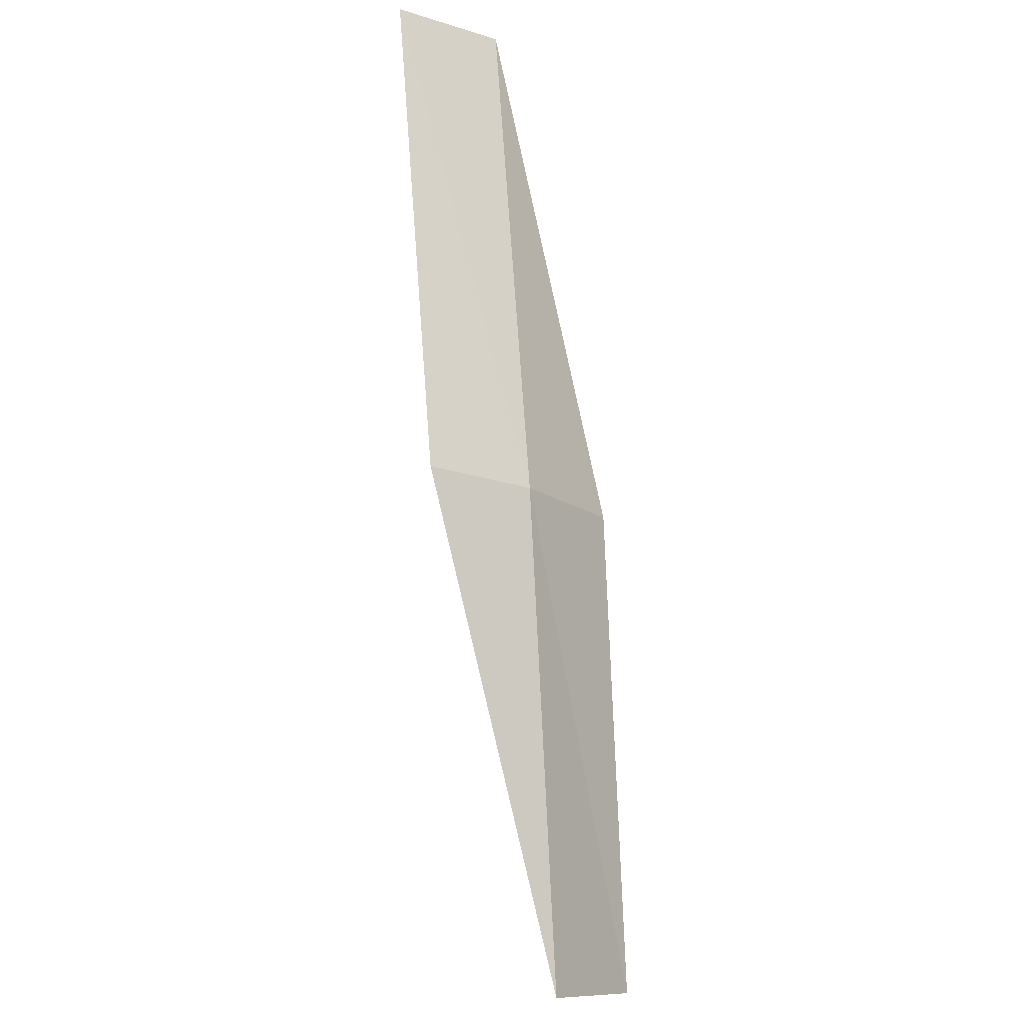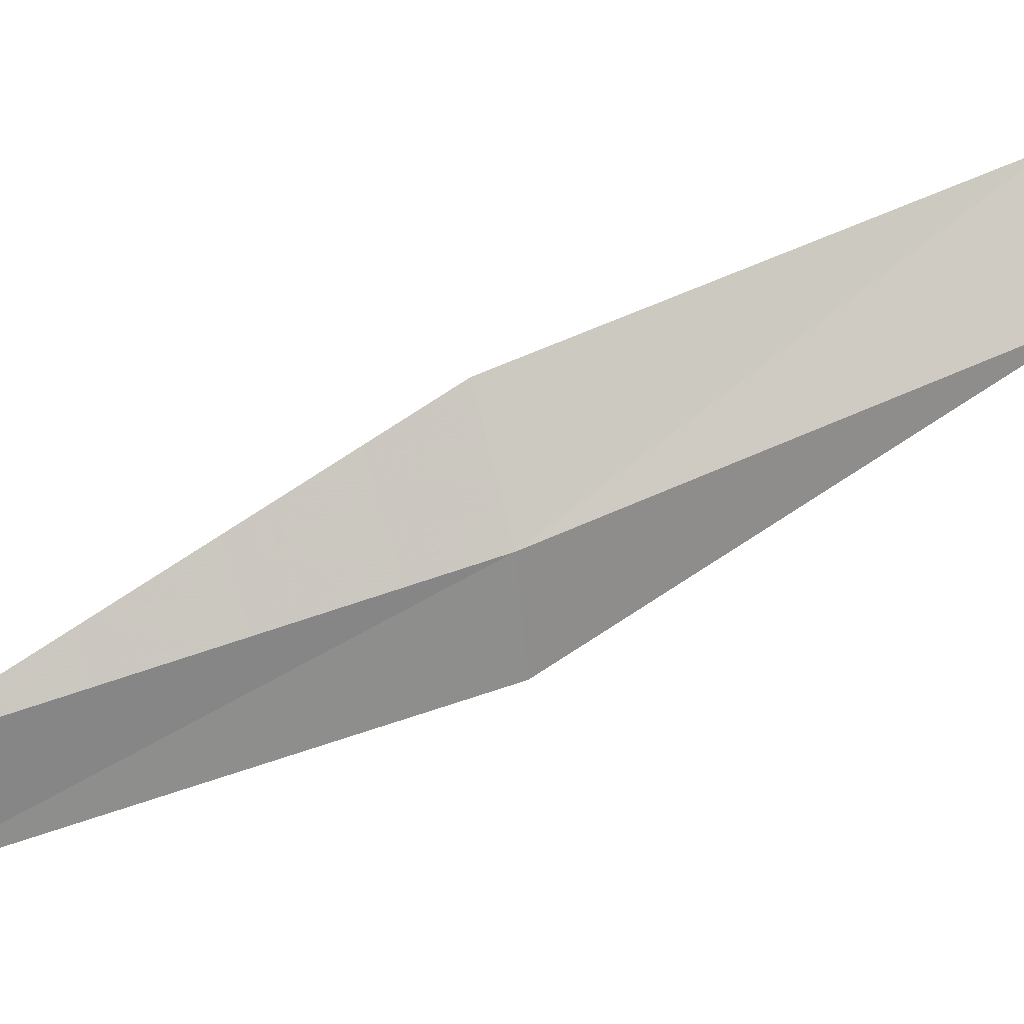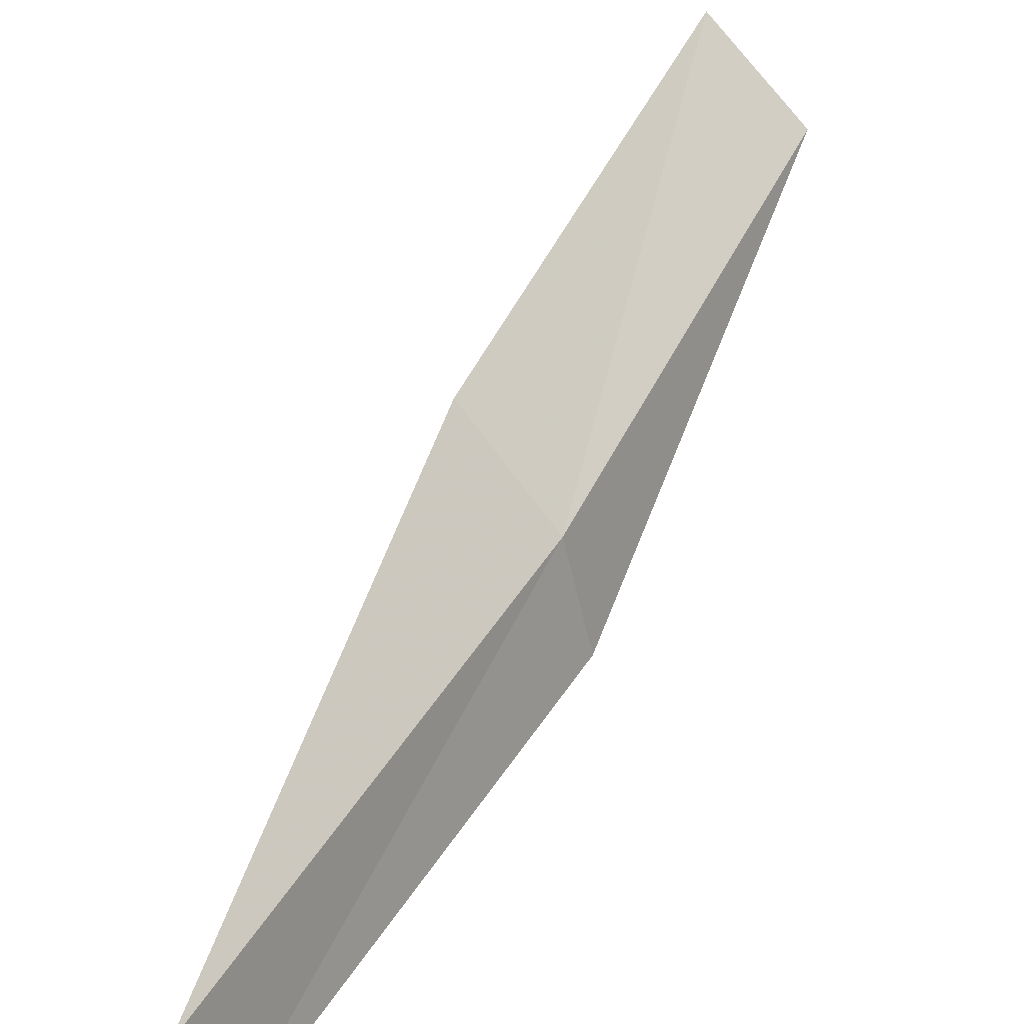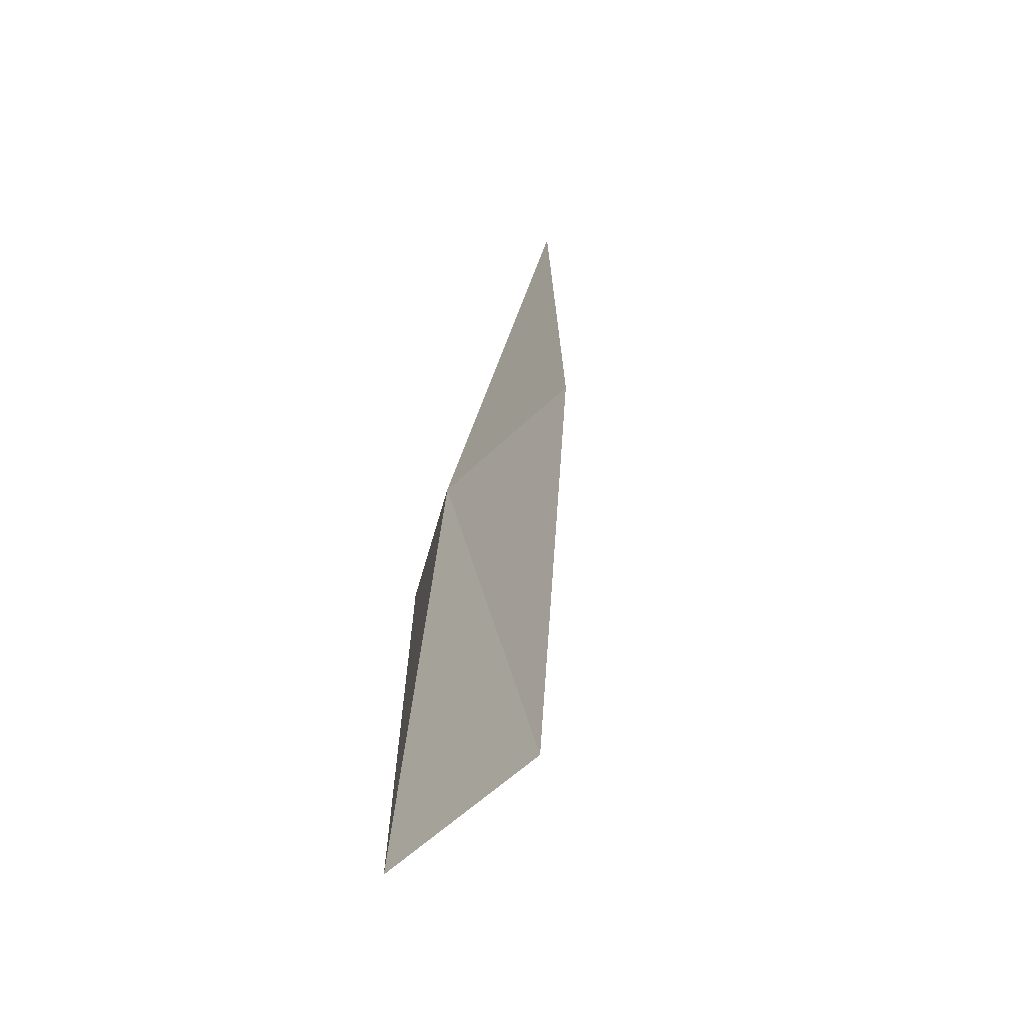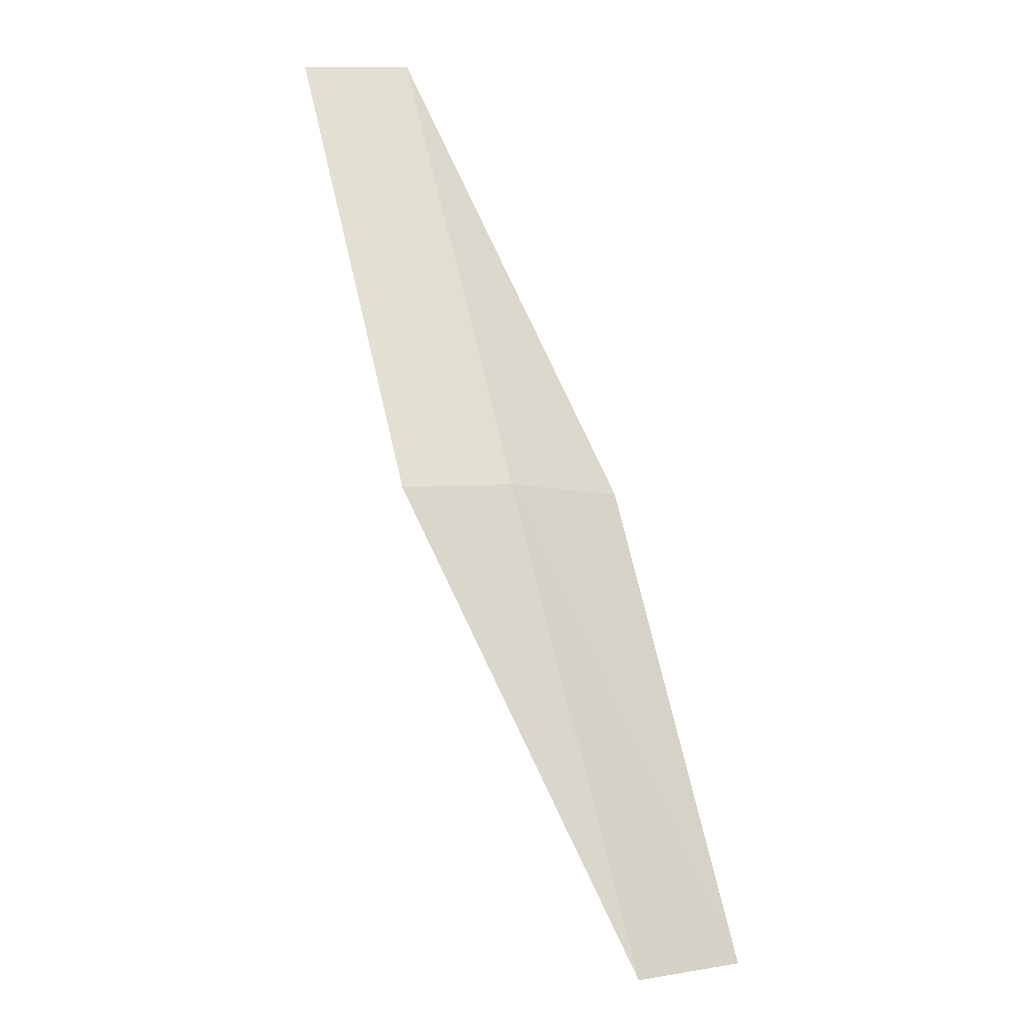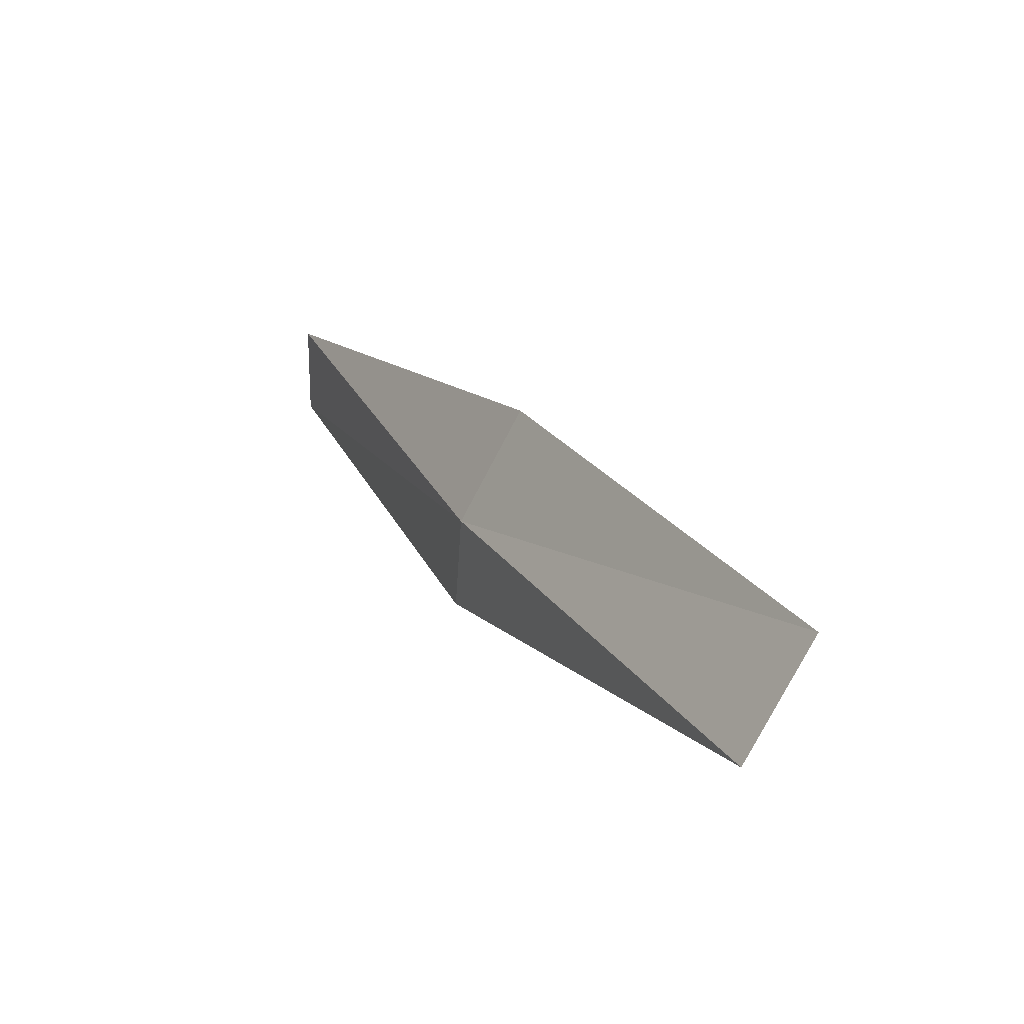
<metadata>
{"format":"obj","ext":"obj","renderer":"f3d","projection":"perspective","resolution":1024,"background":"white","views":[{"elev":-41.9,"azim":-103.9,"up":"+Y"},{"elev":39.5,"azim":-79.9,"up":"+Z"},{"elev":37.9,"azim":-122.6,"up":"+Z"},{"elev":38.5,"azim":35.0,"up":"+Z"},{"elev":-44.3,"azim":-83.0,"up":"+Y"},{"elev":-45.5,"azim":8.2,"up":"+Y"}]}
</metadata>
<code>
v -21.25 -13.31 6.999
v -22.33 -11.05 6.546
v -22.43 -11.09 5.994
v -21.36 -13.38 6.454
v -20.86 -13.07 7.509
v -19.92 -15.46 7.46
v -19.54 -15.17 7.947
f 1 3 2
f 1 4 3
f 1 2 5
f 1 6 4
f 1 5 7
f 1 7 6

</code>
